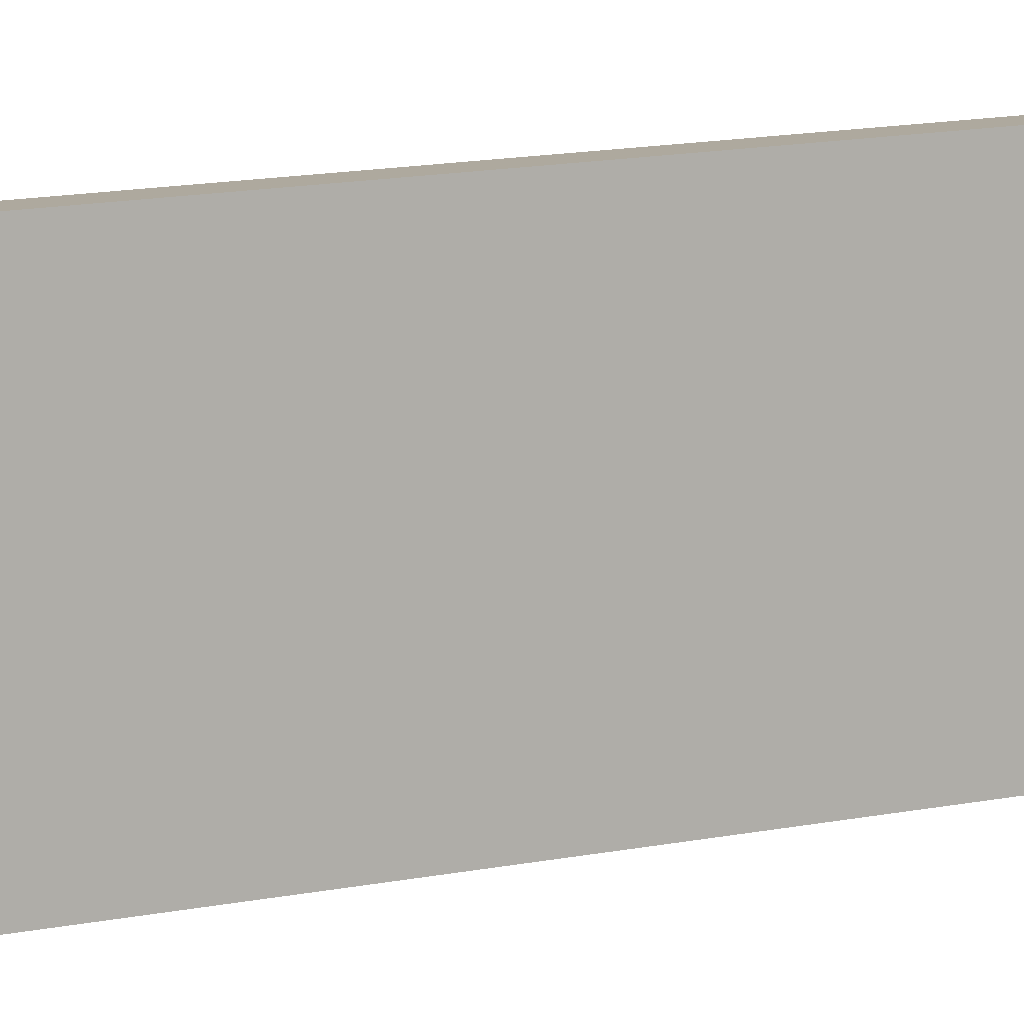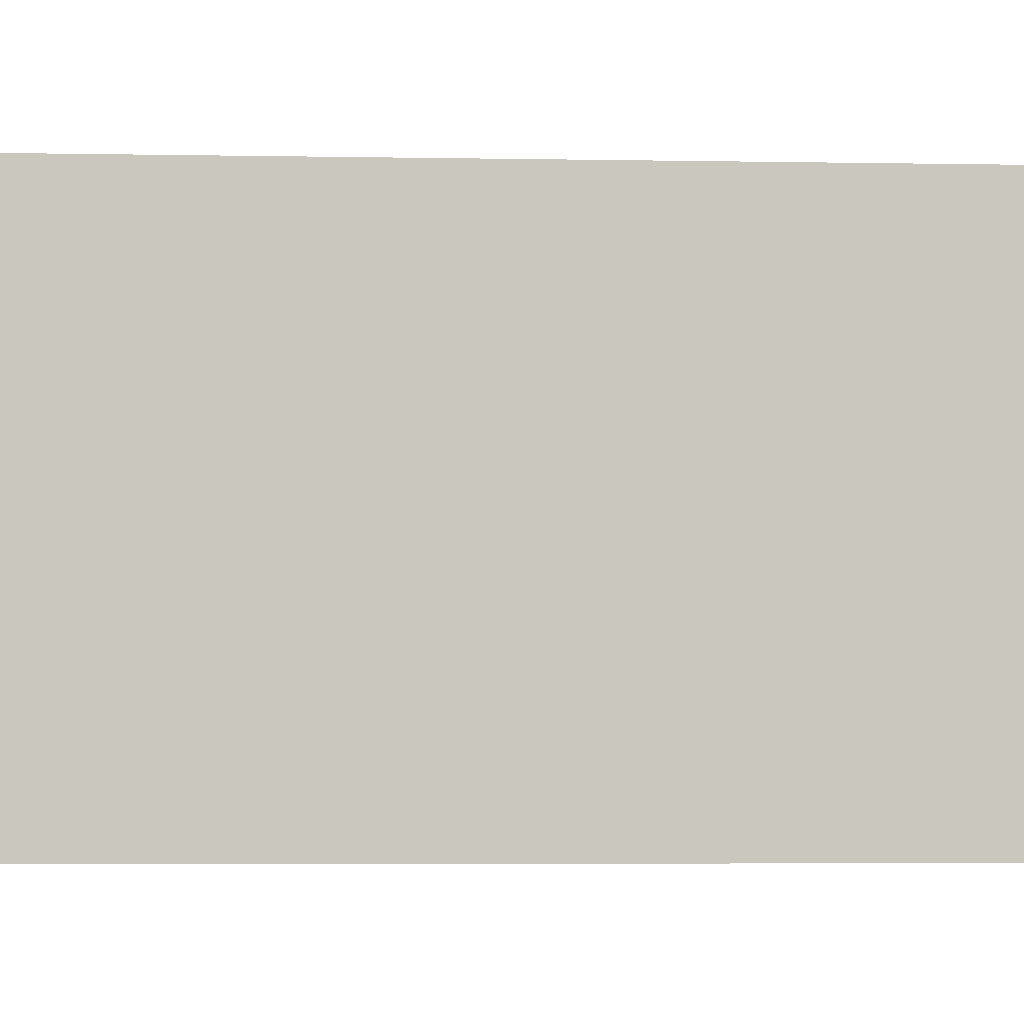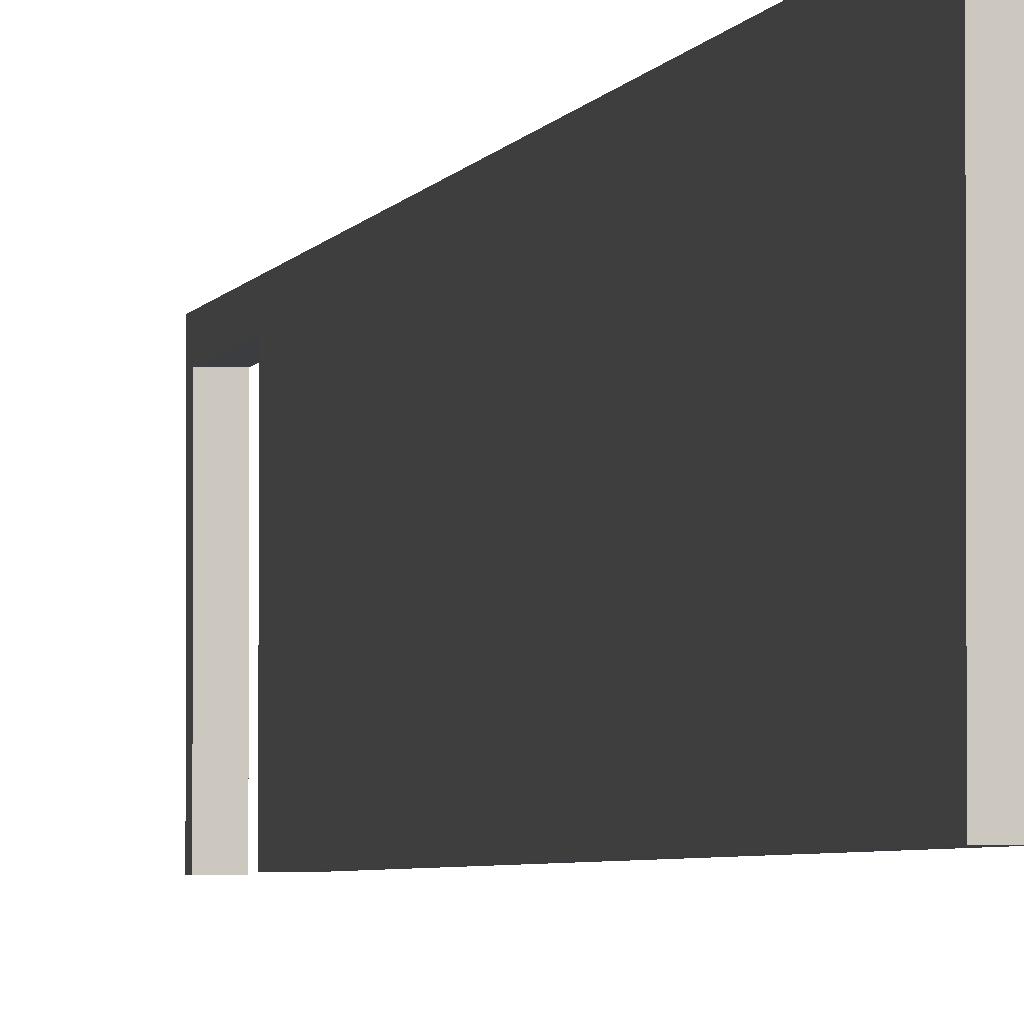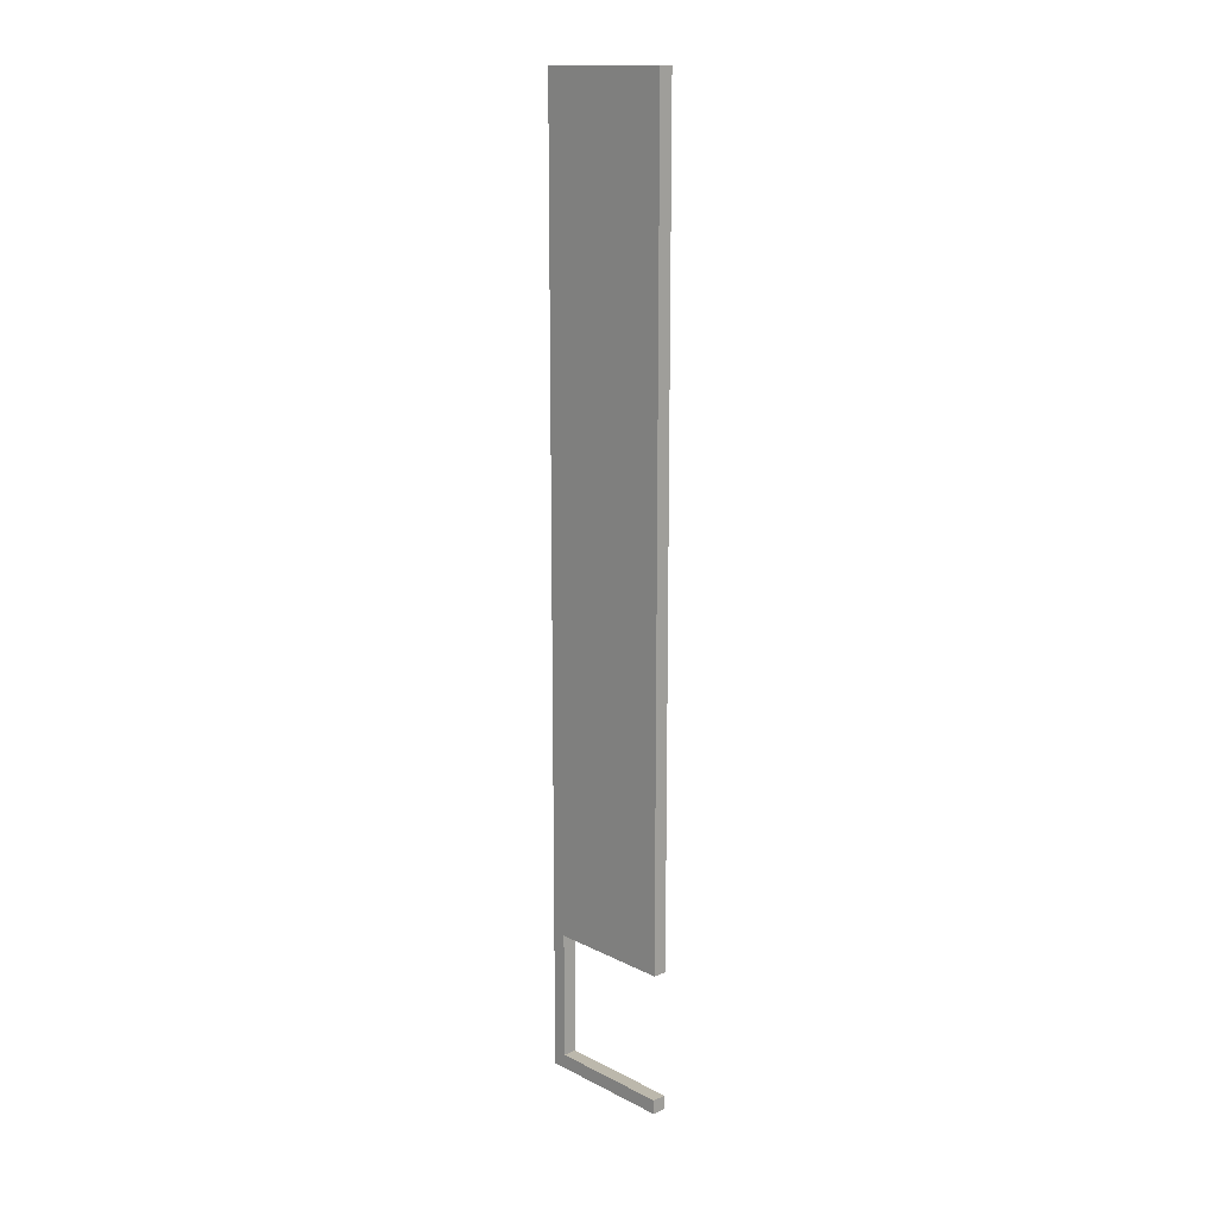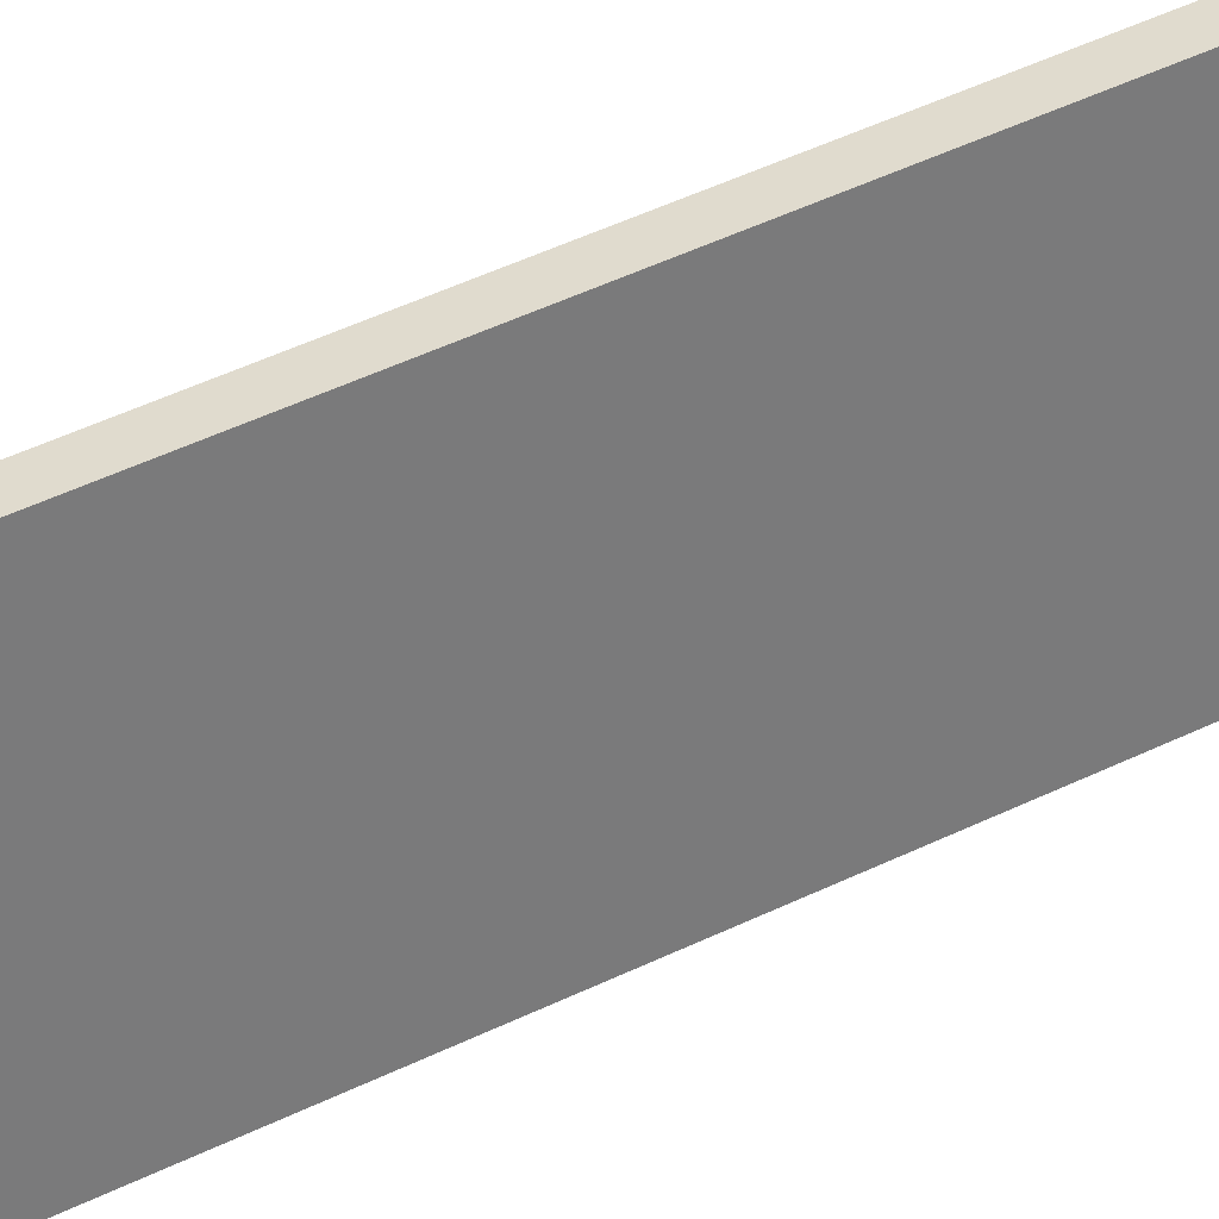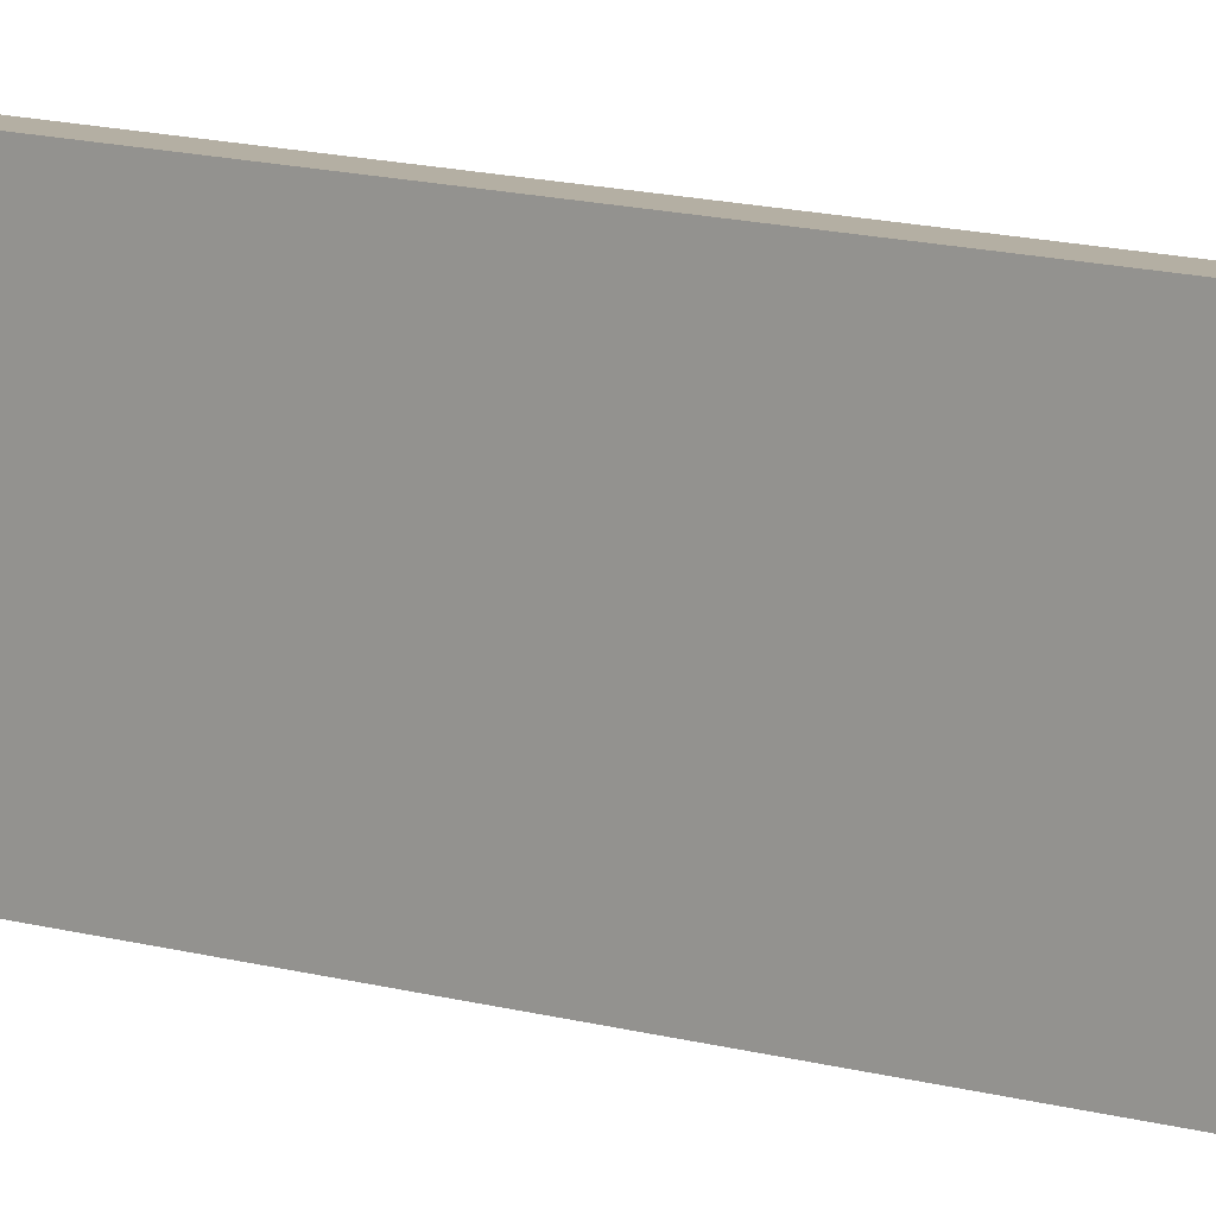
<metadata>
{"format":"obj","ext":"obj","renderer":"f3d","projection":"perspective","resolution":1024,"background":"white","views":[{"elev":9.0,"azim":-125.1,"up":"+Z"},{"elev":-1.7,"azim":-99.7,"up":"+Z"},{"elev":-2.5,"azim":171.0,"up":"+Z"},{"elev":14.6,"azim":137.3,"up":"+Y"},{"elev":33.7,"azim":-126.1,"up":"+Z"},{"elev":11.2,"azim":127.4,"up":"+Z"}]}
</metadata>
<code>
g Wall_D_PHYS
v -3.25 -17 0
v -2.75 -16.5 -0
v -3.25 -16.5 -0
v -2.75 -17 0
v -3.25 -12 -1e-06
v -2.75 17 0
v -3.25 17 0
v -2.75 -12 -1e-06
v -3.25 -17 5
v -2.75 17 5
v -2.75 -17 5
v -3.25 17 5
v -3.25 -17 0
v -2.75 -17 5
v -2.75 -17 0
v -3.25 -17 5
v -2.75 -17 0
v -2.75 -16.5 4.499
v -2.75 -16.5 -0
v -2.75 -17 5
v -2.75 17 5
v -2.75 -12 4.499
v -2.75 -12 -1e-06
v -2.75 17 0
v -2.75 17 0
v -3.25 17 5
v -3.25 17 0
v -2.75 17 5
v -3.25 17 0
v -3.25 -12 4.499
v -3.25 -12 -1e-06
v -3.25 17 5
v -3.25 -16.5 4.499
v -3.25 -17 5
v -3.25 -16.5 -0
v -3.25 -17 0
v -3.25 -12 -1e-06
v -2.75 -12 4.499
v -2.75 -12 -1e-06
v -3.25 -12 4.499
v -3.25 -12 4.499
v -2.75 -16.5 4.499
v -2.75 -12 4.499
v -3.25 -16.5 4.499
v -3.25 -16.5 4.499
v -2.75 -16.5 -0
v -2.75 -16.5 4.499
v -3.25 -16.5 -0
g Wall_D_PHYS_0
f -46 -47 -48
f -45 -48 -47
f -42 -43 -44
f -41 -44 -43
f -38 -39 -40
f -37 -40 -39
f -34 -35 -36
f -33 -36 -35
f -30 -31 -32
f -29 -32 -31
f -29 -31 -28
f -27 -28 -31
f -27 -26 -28
f -25 -28 -26
f -22 -23 -24
f -21 -24 -23
f -18 -19 -20
f -17 -20 -19
f -19 -16 -17
f -15 -17 -16
f -16 -14 -15
f -13 -15 -14
f -10 -11 -12
f -9 -12 -11
f -6 -7 -8
f -5 -8 -7
f -2 -3 -4
f -1 -4 -3

</code>
